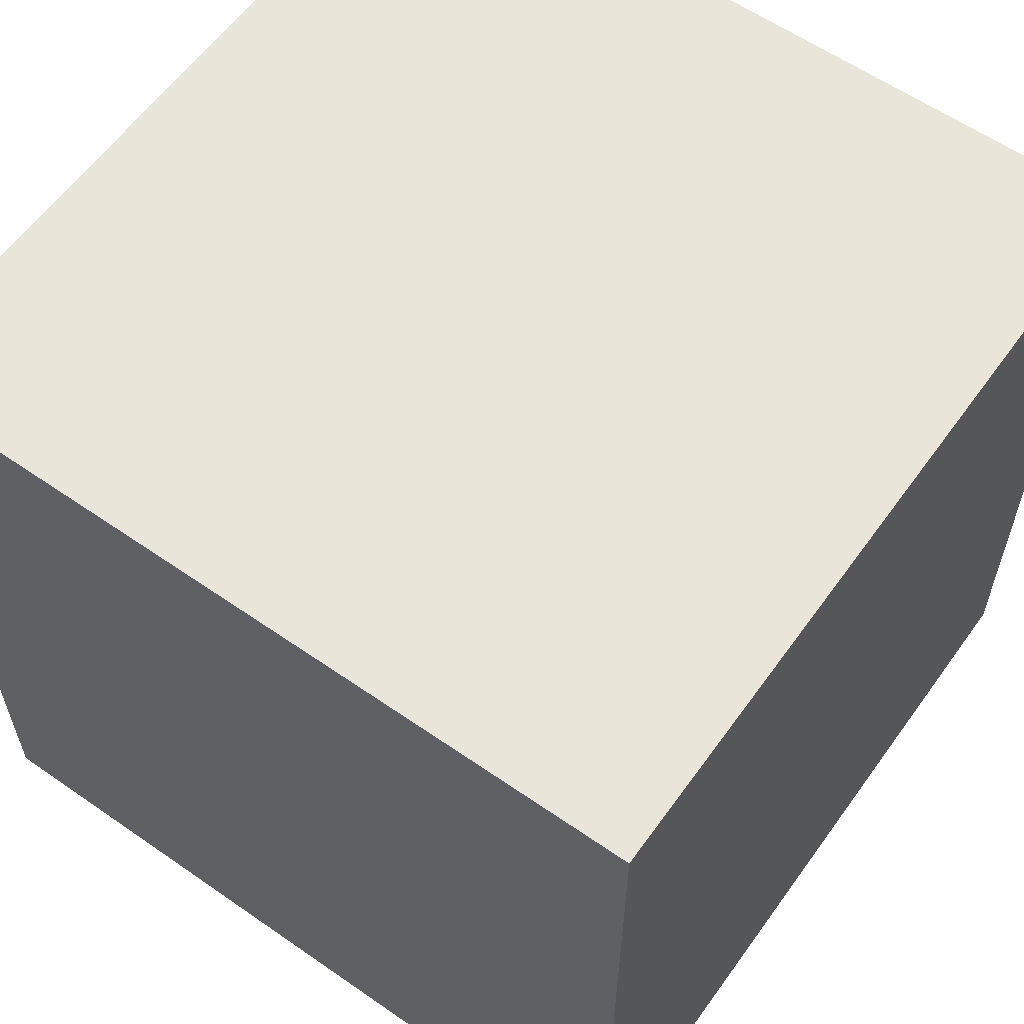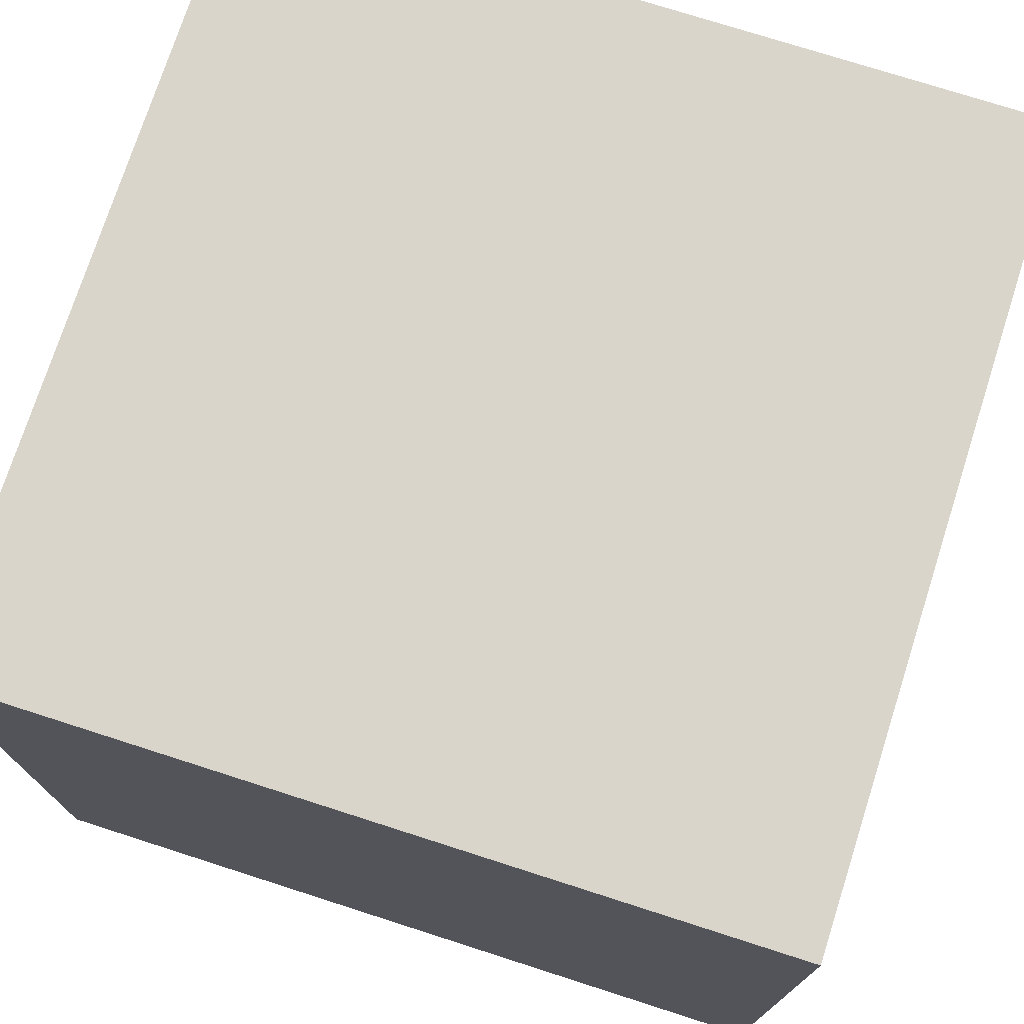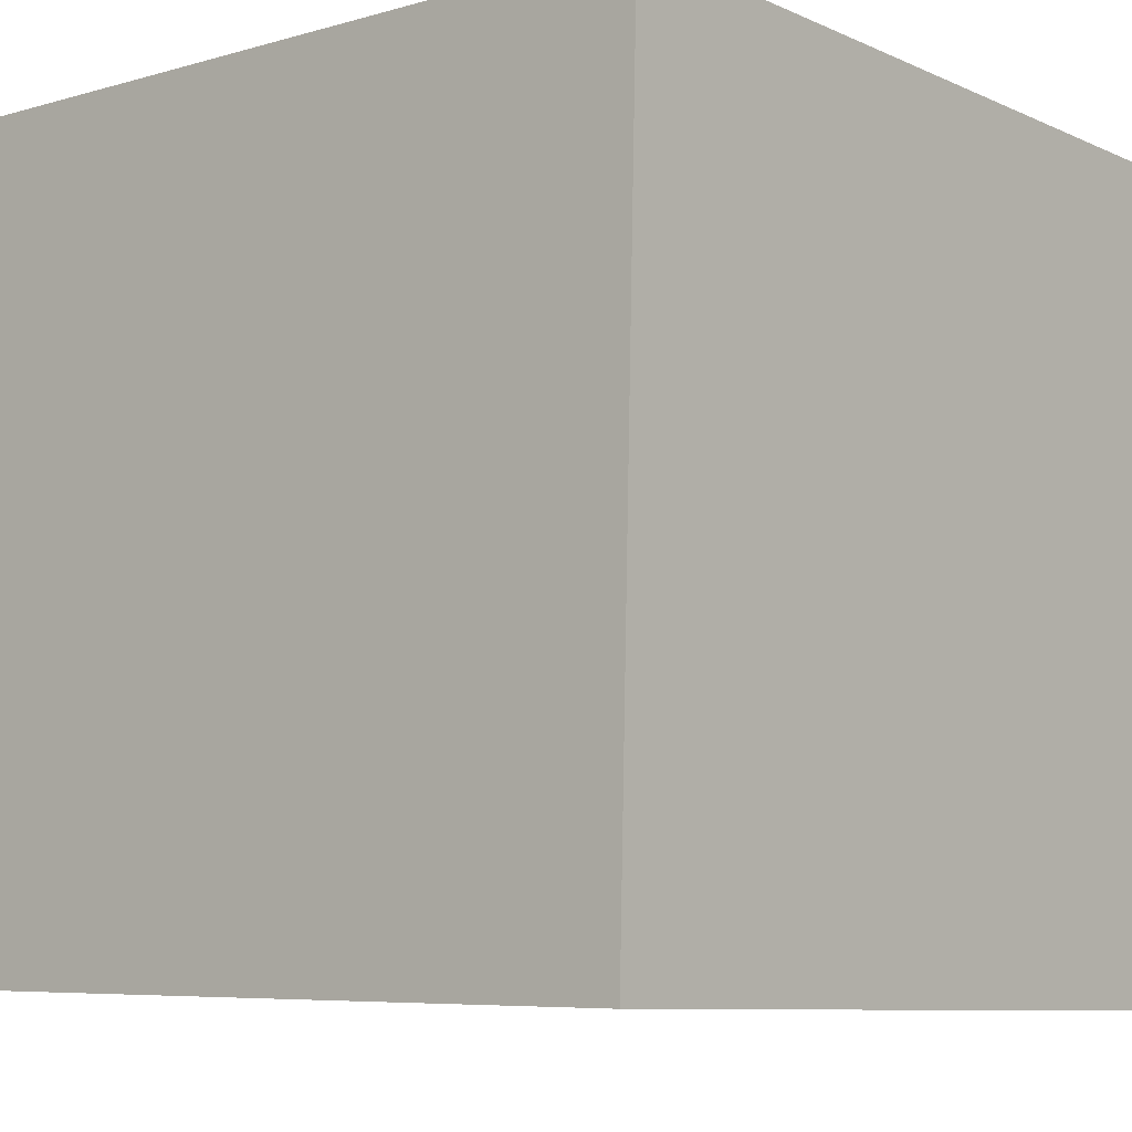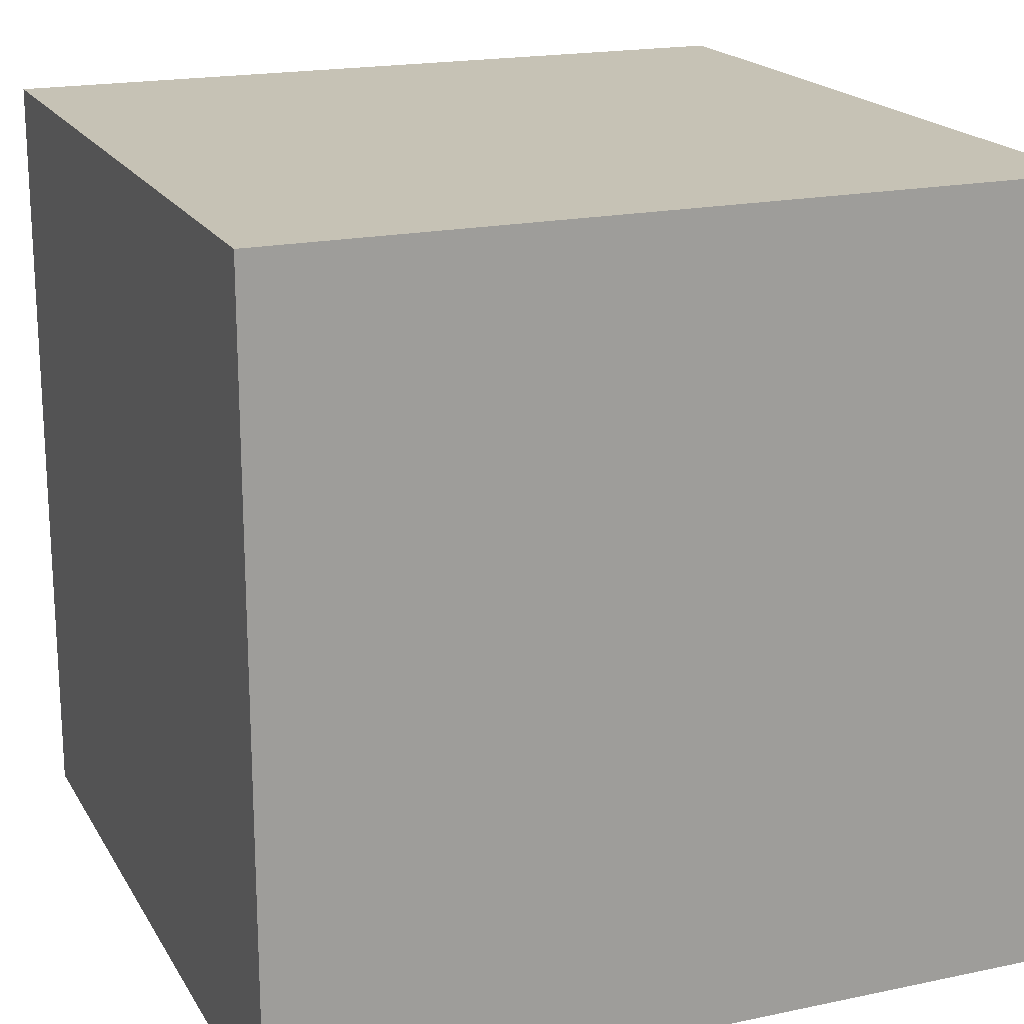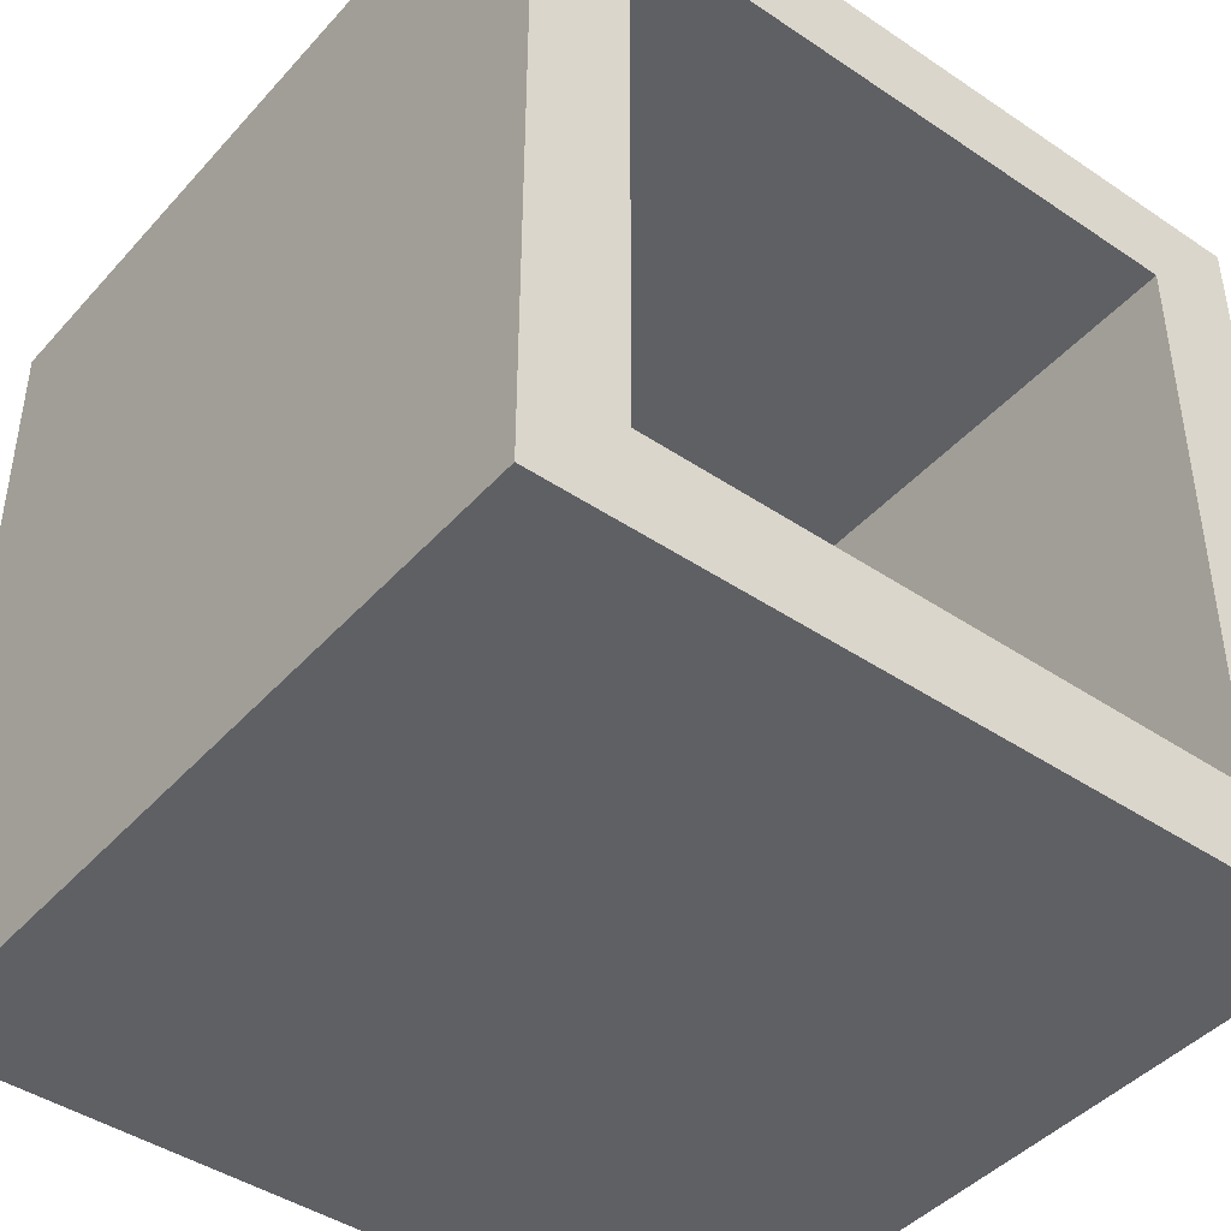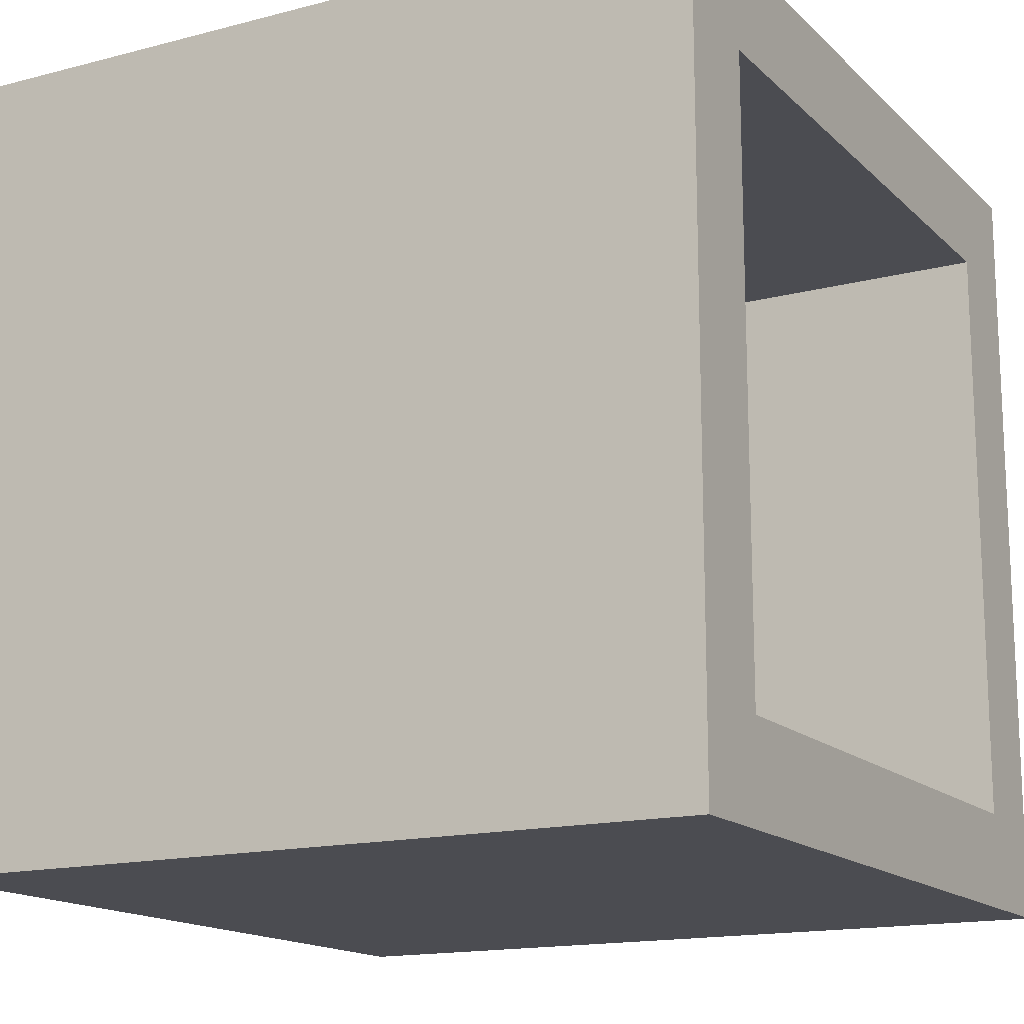
<metadata>
{"format":"obj","ext":"obj","renderer":"f3d","projection":"perspective","resolution":1024,"background":"white","views":[{"elev":59.7,"azim":-145.9,"up":"+Y"},{"elev":74.7,"azim":-73.6,"up":"+Y"},{"elev":-8.8,"azim":-139.7,"up":"+Z"},{"elev":18.9,"azim":-113.3,"up":"+Y"},{"elev":-43.7,"azim":-39.8,"up":"+Y"},{"elev":-15.5,"azim":-62.5,"up":"+Y"}]}
</metadata>
<code>
o Cube.001_Cube.005
v -0.6204 1.283 -0.6694
v 0.676 -0.0134 -0.6377
v -0.6204 -0.0134 -0.6694
v 0.676 1.283 -0.6377
v 0.6443 -0.0134 0.6587
v 0.676 -0.0134 -0.6377
v 0.6443 1.283 0.6587
v -0.6521 1.283 0.627
v 0.487 1.126 0.6549
v -0.6521 -0.0134 0.627
v 0.487 0.1439 0.6549
v -0.4949 0.1439 0.6309
v -0.6521 1.283 0.627
v -0.6204 -0.0134 -0.6694
v -0.6521 -0.0134 0.627
v 0.6443 -0.0134 0.6587
v -0.6204 -0.0134 -0.6694
v 0.676 -0.0134 -0.6377
v 0.676 1.283 -0.6377
v -0.6521 1.283 0.627
v 0.6443 1.283 0.6587
v 0.5072 0.1439 -0.1694
v -0.4747 1.126 -0.1934
v -0.4747 0.1439 -0.1934
v 0.5072 1.126 -0.1694
v 0.487 0.1439 0.6549
v 0.487 1.126 0.6549
v -0.4747 0.1439 -0.1934
v -0.4949 1.126 0.6309
v -0.4949 0.1439 0.6309
v -0.4747 0.1439 -0.1934
v 0.487 0.1439 0.6549
v 0.5072 0.1439 -0.1694
v 0.5072 1.126 -0.1694
v -0.4949 1.126 0.6309
v -0.4747 1.126 -0.1934
v -0.6204 1.283 -0.6694
v 0.676 1.283 -0.6377
v 0.676 -0.0134 -0.6377
v 0.676 1.283 -0.6377
v 0.6443 1.283 0.6587
v 0.6443 -0.0134 0.6587
v 0.487 0.1439 0.6549
v 0.6443 -0.0134 0.6587
v 0.6443 1.283 0.6587
v -0.6521 1.283 0.627
v -0.6521 -0.0134 0.627
v -0.4949 0.1439 0.6309
v -0.6521 1.283 0.627
v -0.4949 0.1439 0.6309
v -0.4949 1.126 0.6309
v 0.487 1.126 0.6549
v 0.487 0.1439 0.6549
v 0.6443 1.283 0.6587
v -0.6521 1.283 0.627
v -0.4949 1.126 0.6309
v 0.487 1.126 0.6549
v -0.6521 -0.0134 0.627
v 0.6443 -0.0134 0.6587
v 0.487 0.1439 0.6549
v -0.6521 1.283 0.627
v -0.6204 1.283 -0.6694
v -0.6204 -0.0134 -0.6694
v 0.6443 -0.0134 0.6587
v -0.6521 -0.0134 0.627
v -0.6204 -0.0134 -0.6694
v 0.676 1.283 -0.6377
v -0.6204 1.283 -0.6694
v -0.6521 1.283 0.627
v 0.5072 0.1439 -0.1694
v 0.5072 1.126 -0.1694
v -0.4747 1.126 -0.1934
v 0.5072 1.126 -0.1694
v 0.5072 0.1439 -0.1694
v 0.487 0.1439 0.6549
v -0.4747 0.1439 -0.1934
v -0.4747 1.126 -0.1934
v -0.4949 1.126 0.6309
v -0.4747 0.1439 -0.1934
v -0.4949 0.1439 0.6309
v 0.487 0.1439 0.6549
v 0.5072 1.126 -0.1694
v 0.487 1.126 0.6549
v -0.4949 1.126 0.6309
f 1 2 3
f 4 5 6
f 7 8 9
f 10 11 12
f 13 14 15
f 16 17 18
f 19 20 21
f 22 23 24
f 25 26 27
f 28 29 30
f 31 32 33
f 34 35 36
f 37 38 39
f 40 41 42
f 43 44 45
f 46 47 48
f 49 50 51
f 52 53 54
f 55 56 57
f 58 59 60
f 61 62 63
f 64 65 66
f 67 68 69
f 70 71 72
f 73 74 75
f 76 77 78
f 79 80 81
f 82 83 84

</code>
